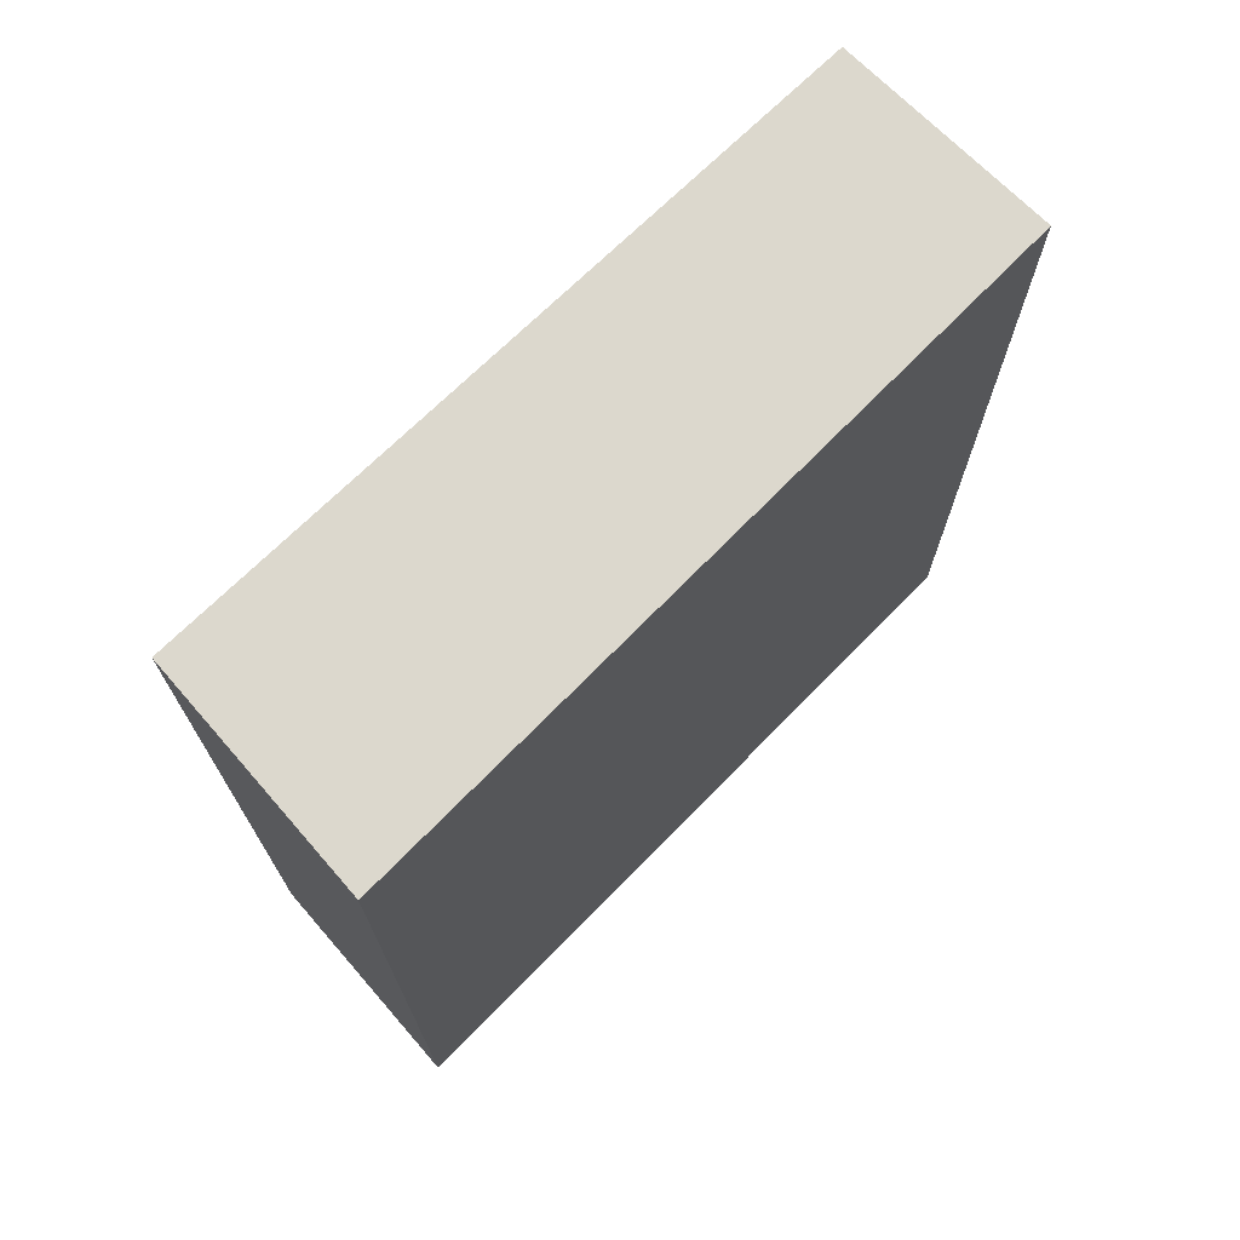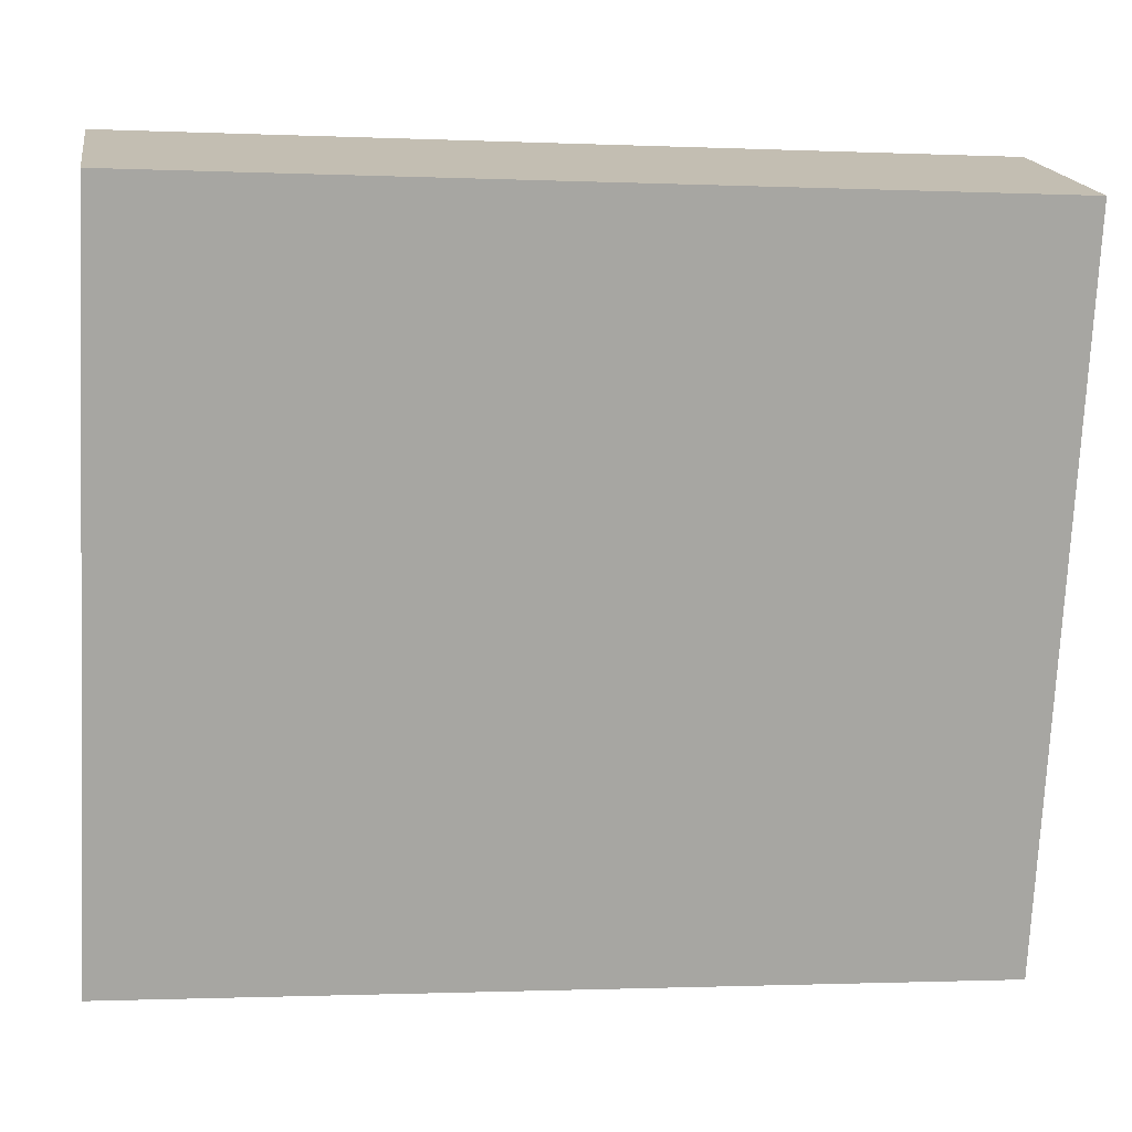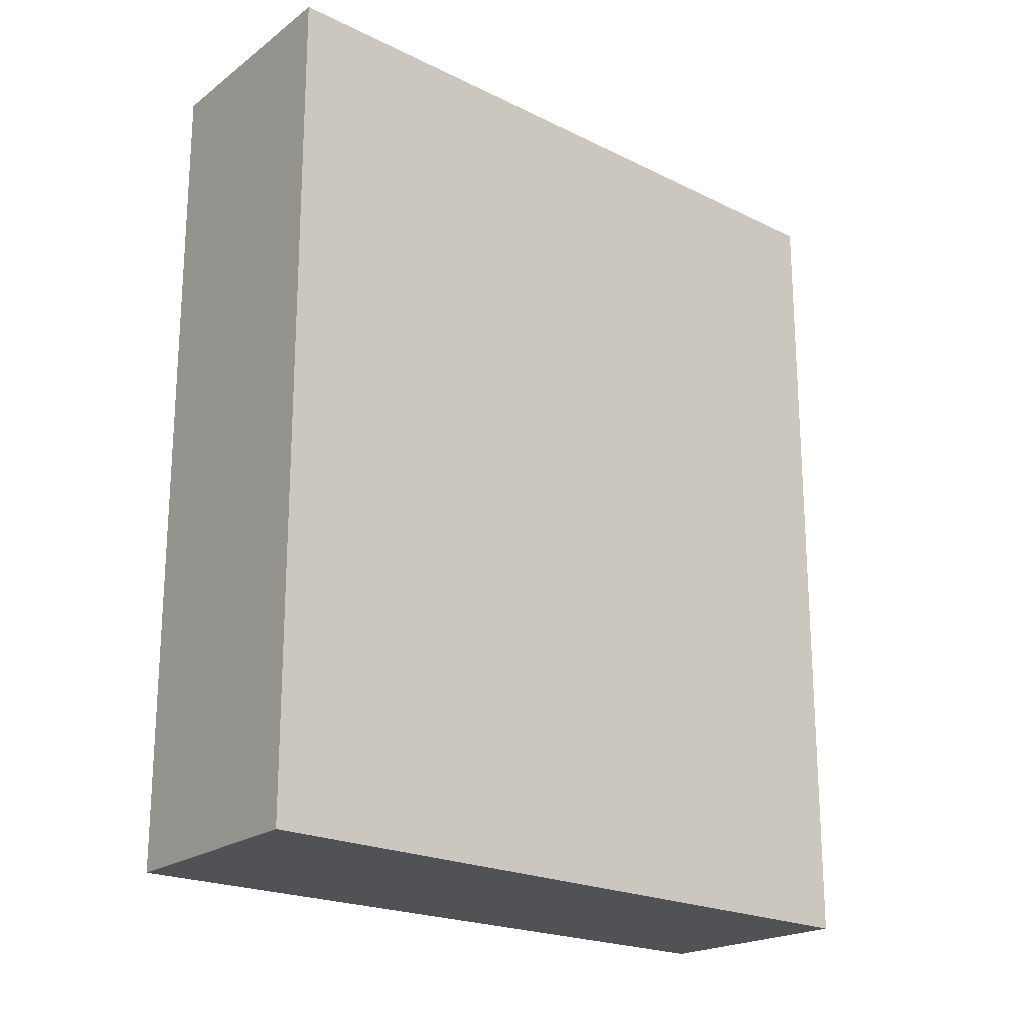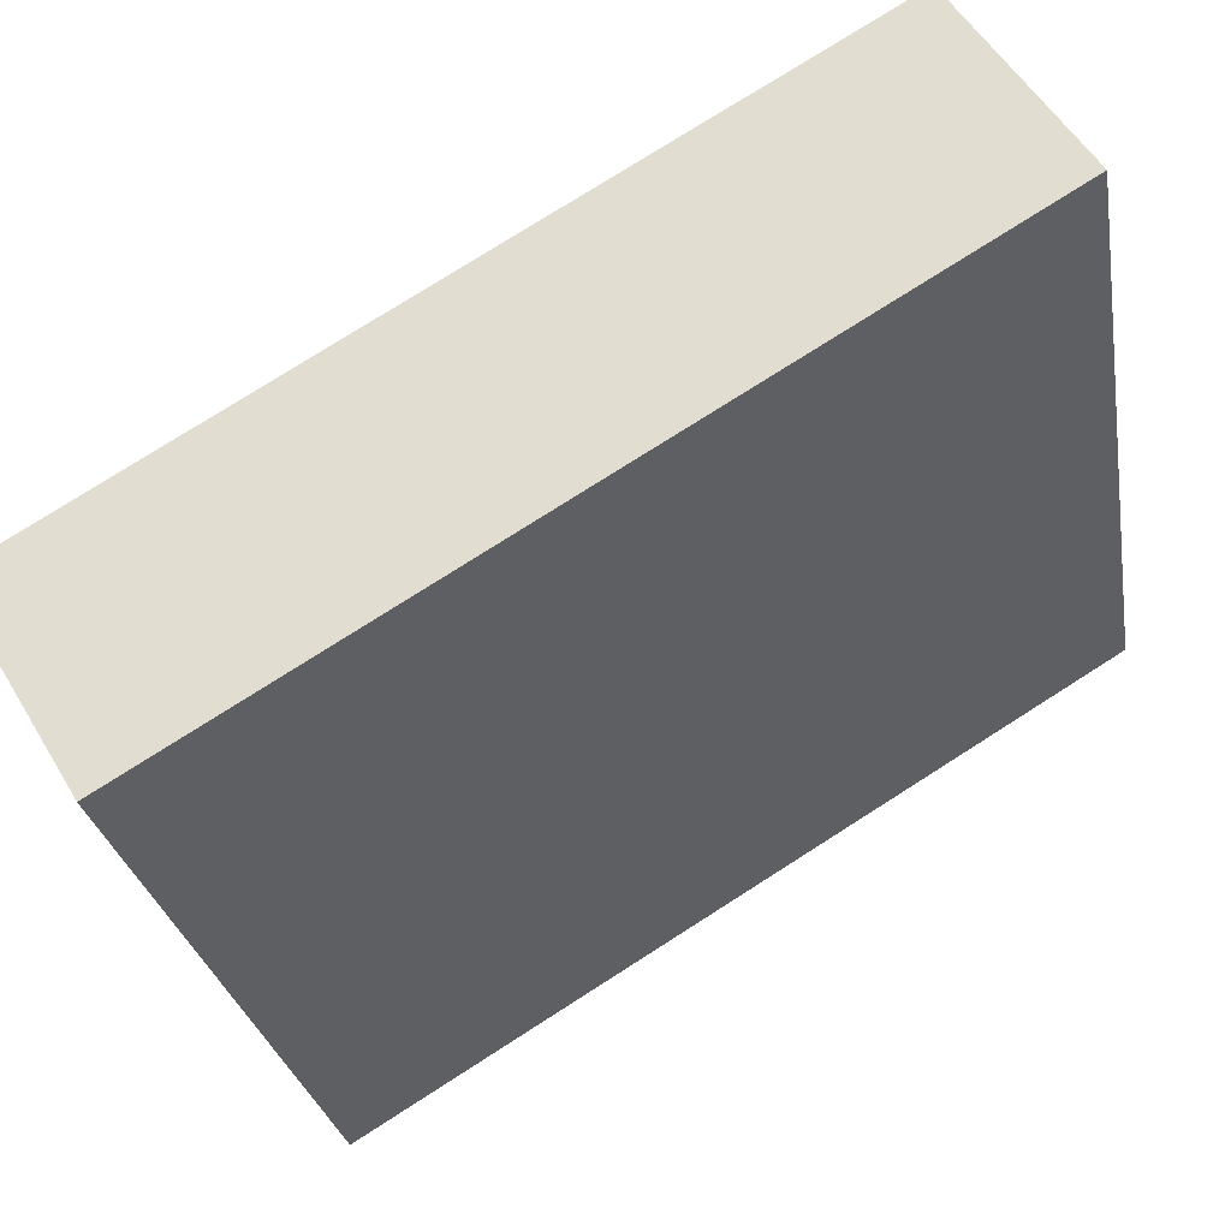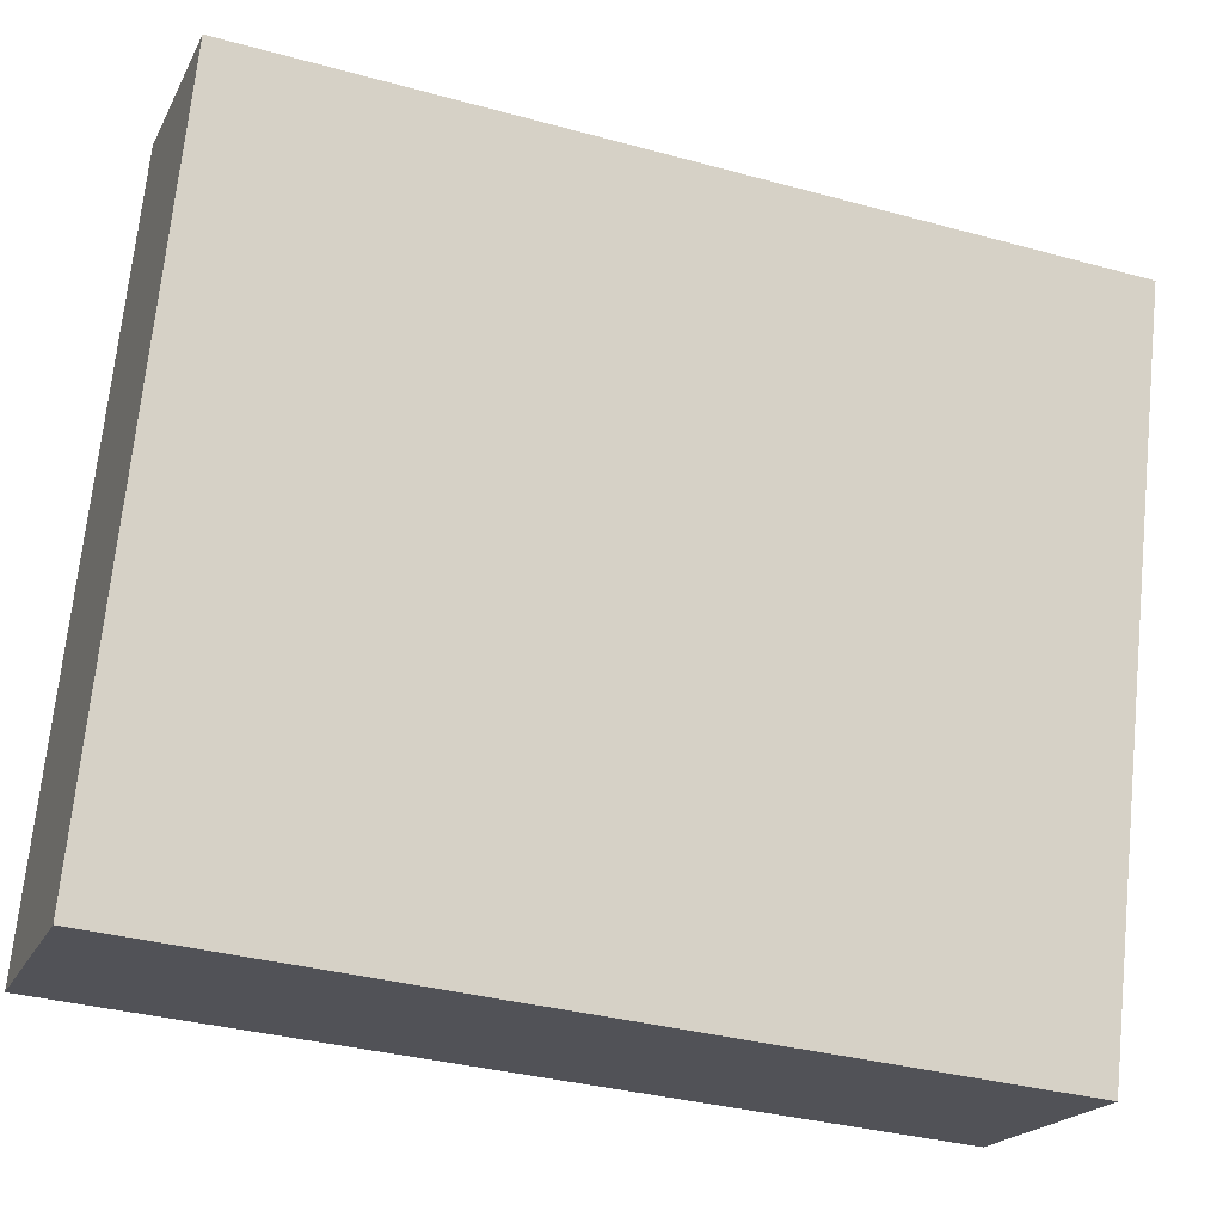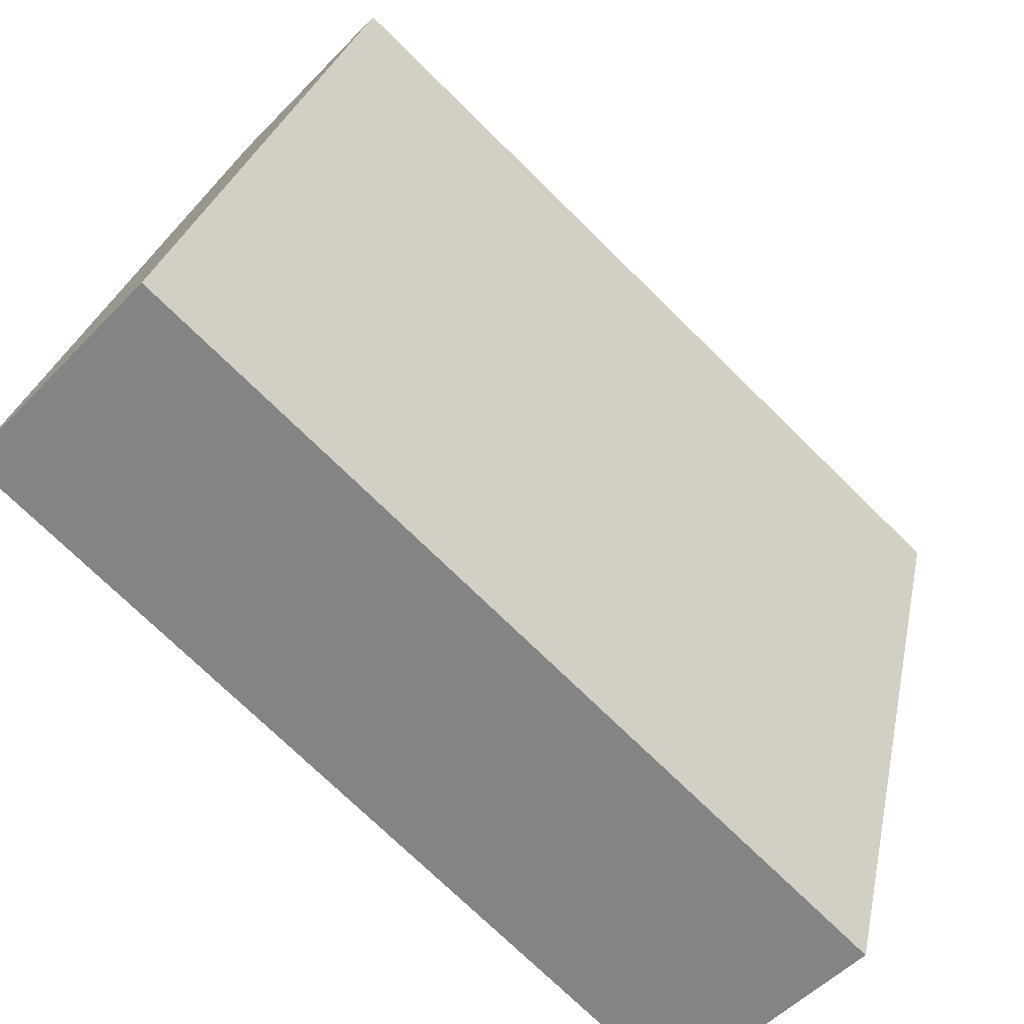
<metadata>
{"format":"obj","ext":"obj","renderer":"f3d","projection":"perspective","resolution":1024,"background":"white","views":[{"elev":72.4,"azim":-116.9,"up":"+Y"},{"elev":-1.2,"azim":80.7,"up":"+Z"},{"elev":-21.0,"azim":-113.1,"up":"+Y"},{"elev":77.0,"azim":-122.5,"up":"+Z"},{"elev":-34.8,"azim":69.9,"up":"+Z"},{"elev":-73.5,"azim":45.5,"up":"+Z"}]}
</metadata>
<code>
v  1.827 3.497 2.586
v  0 3.497 2.141e-16
v  0.968 3.497 2.871
v  0.948 3.497 -0.238
v  0.968 -1.758e-16 2.871
v  1.827 -1.583e-16 2.586
v  0.948 1.457e-17 -0.238
v  0 0 0
g defaultobject
f 1 2 3
f 2 1 4
f 5 1 3
f 1 5 6
f 6 4 1
f 4 6 7
f 7 2 4
f 2 7 8
f 8 3 2
f 3 8 5
f 5 7 6
f 7 5 8

</code>
